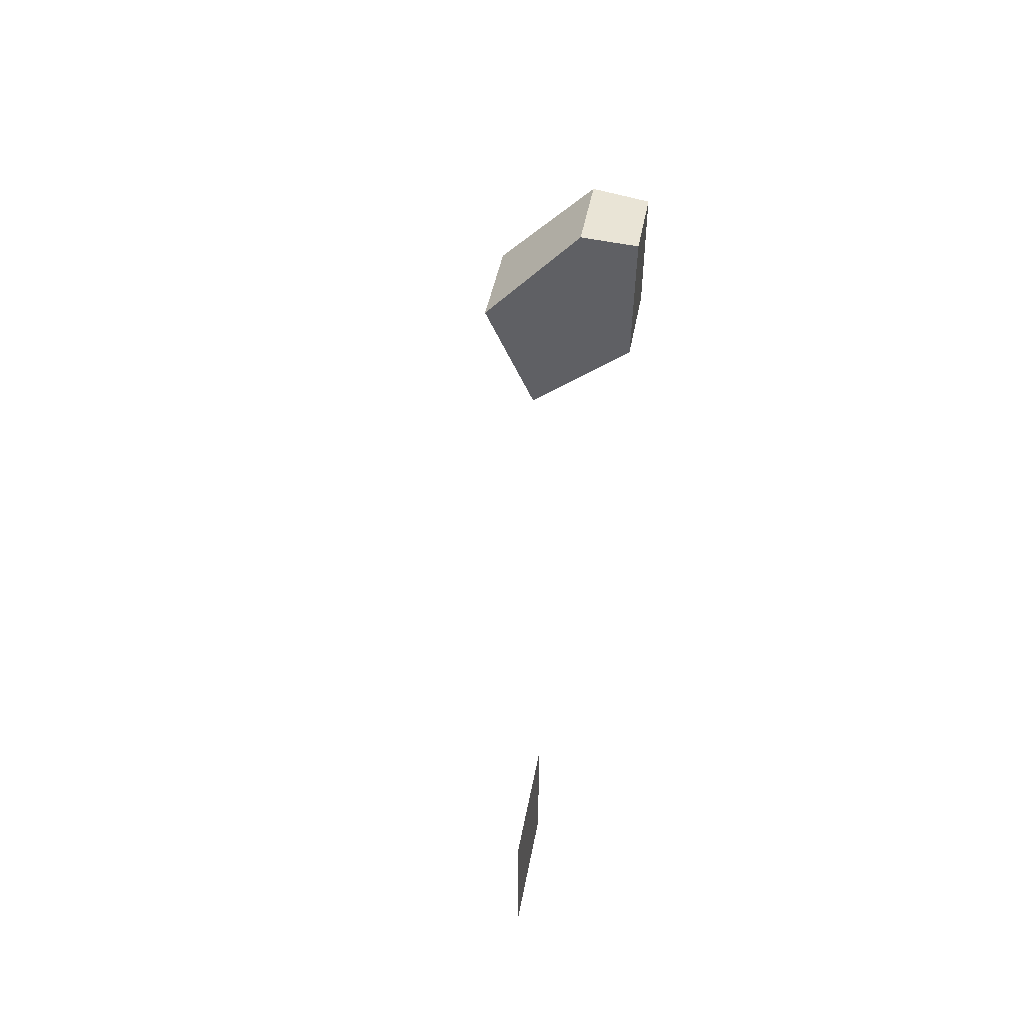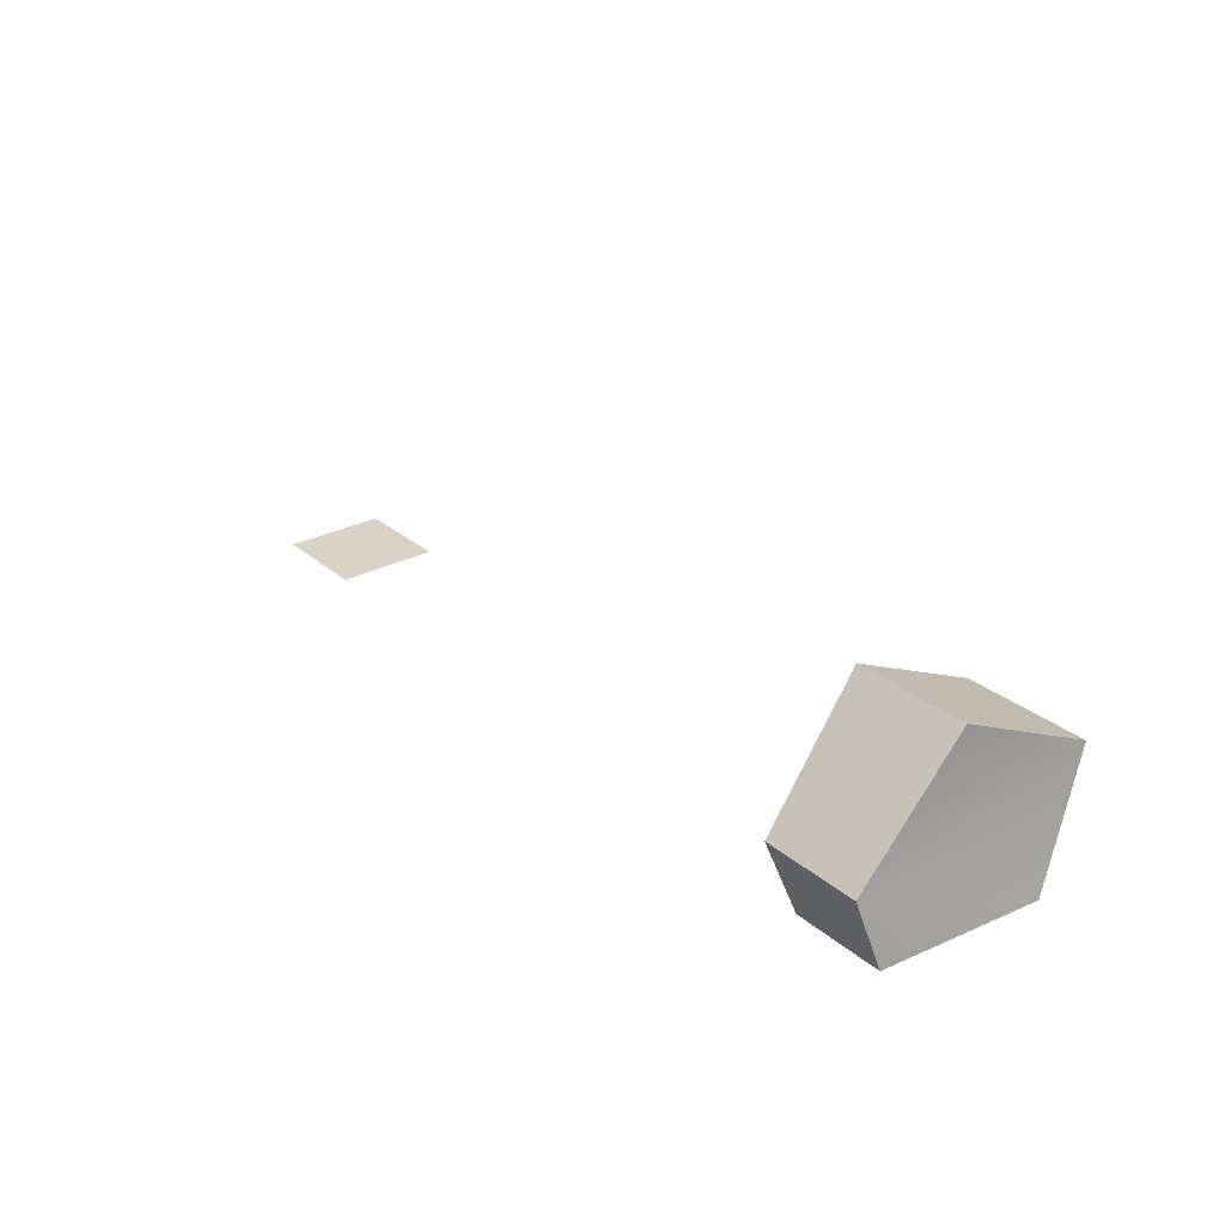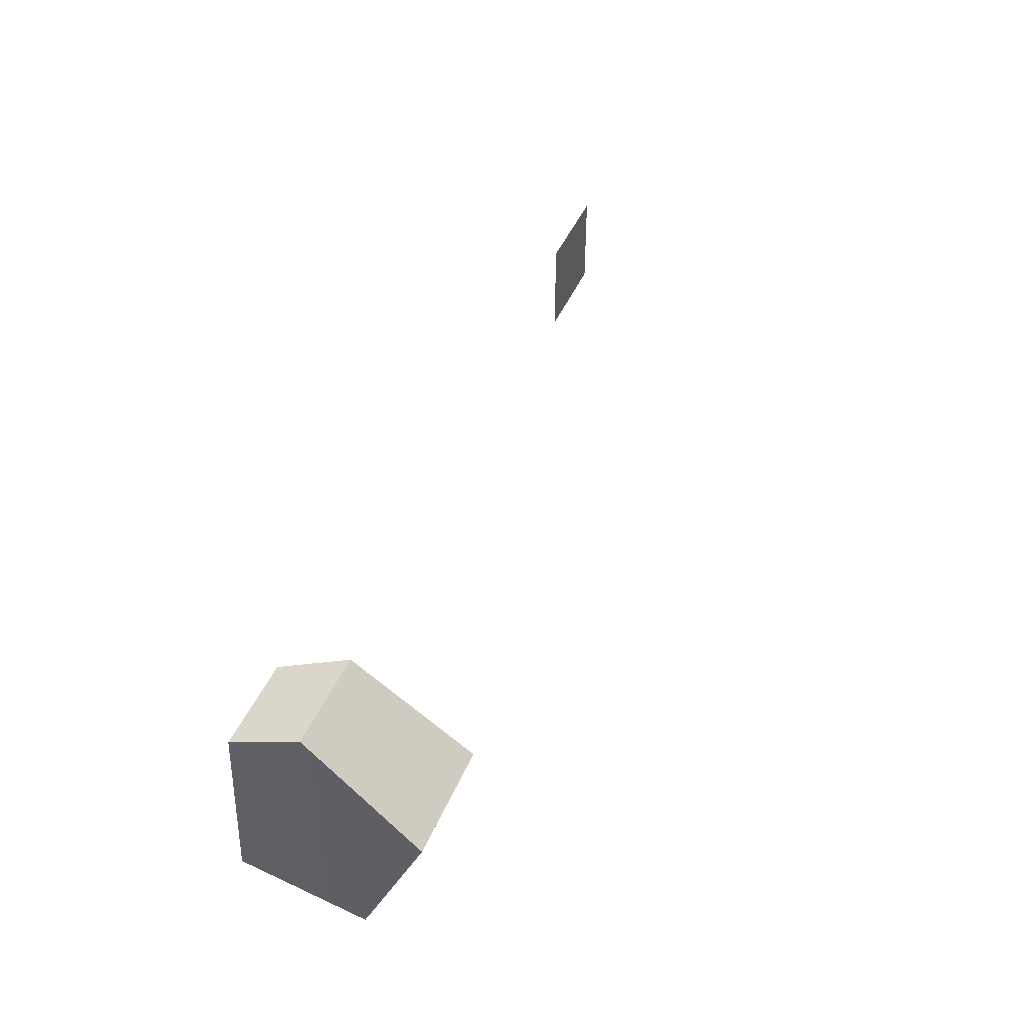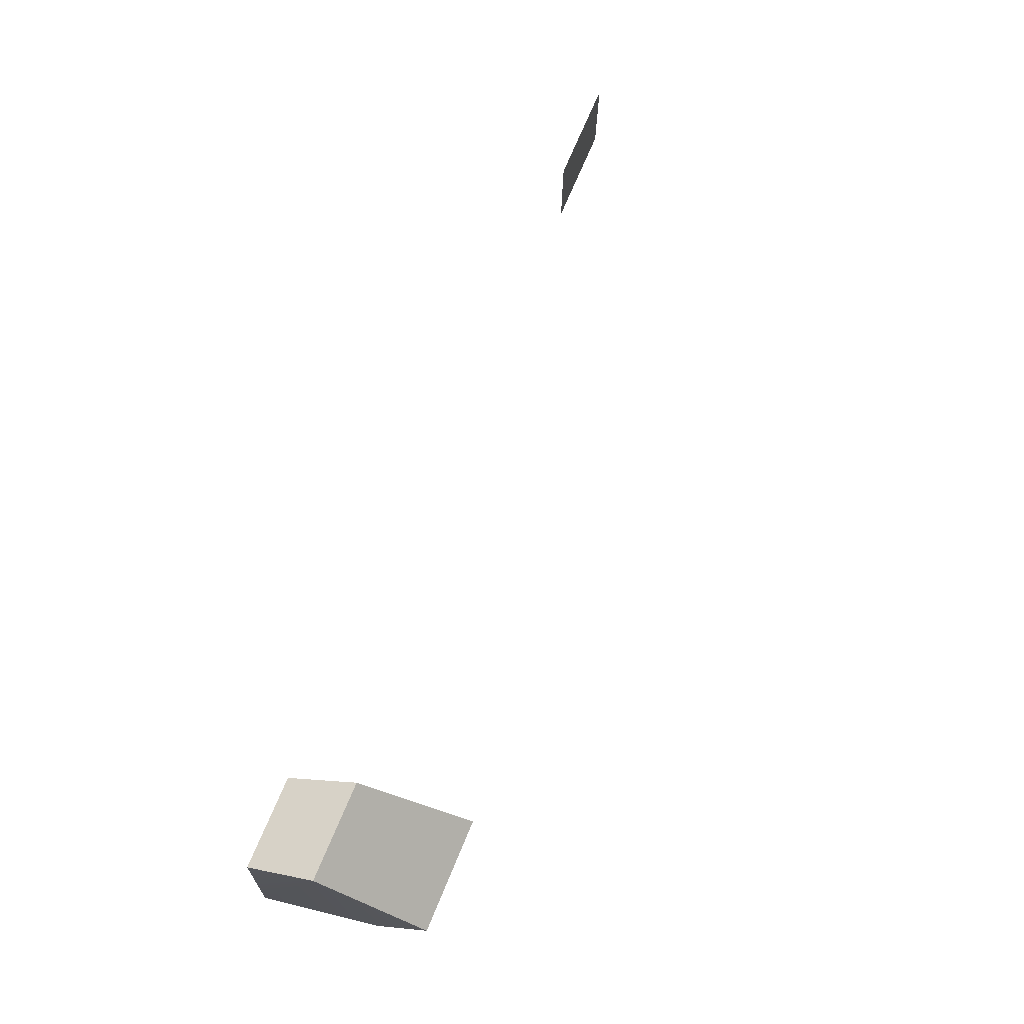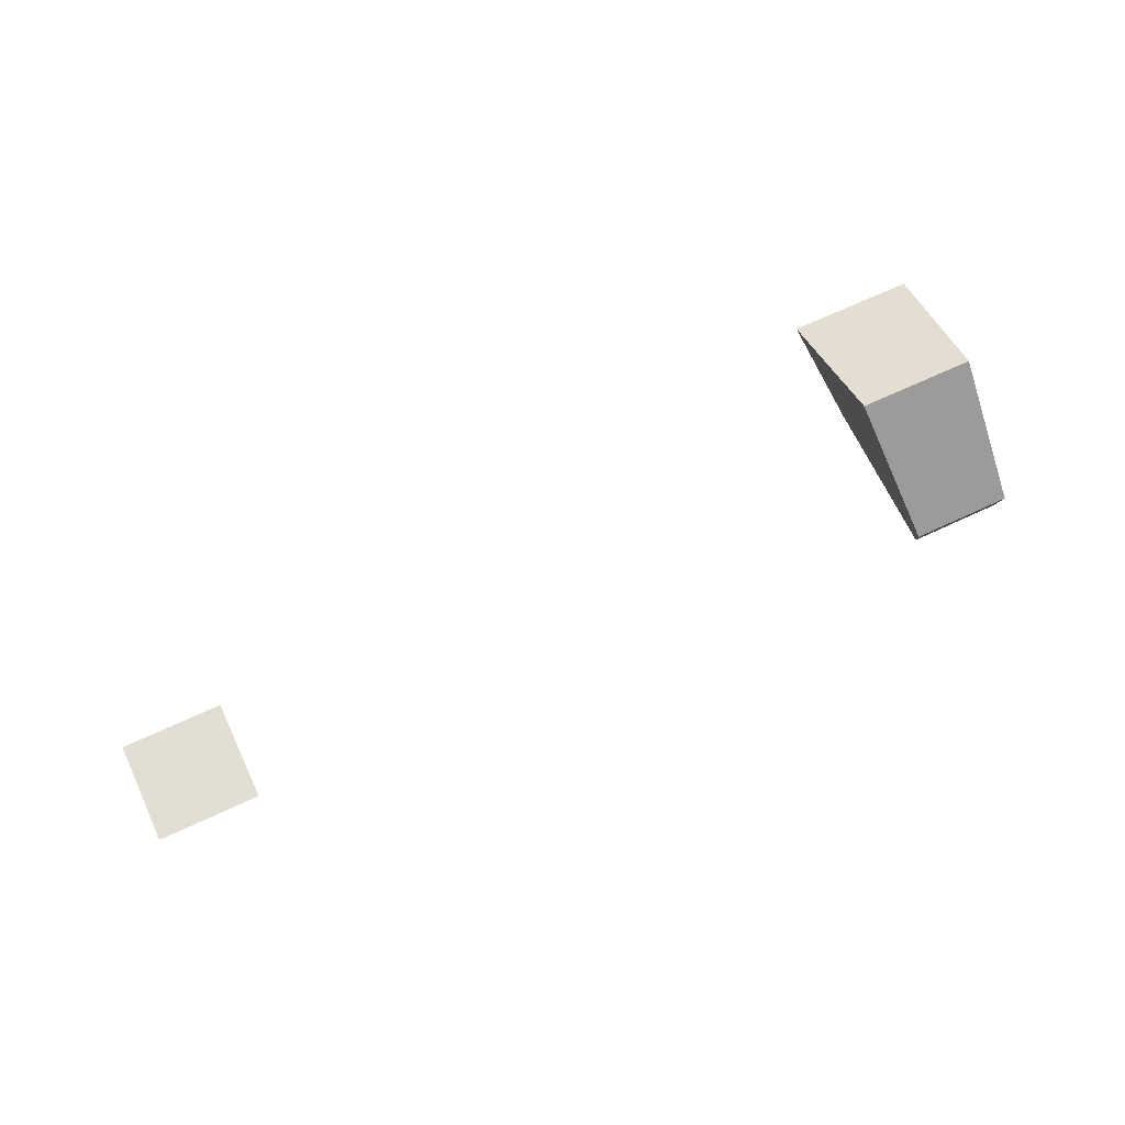
<metadata>
{"format":"obj","ext":"obj","renderer":"f3d","projection":"perspective","resolution":1024,"background":"white","views":[{"elev":44.4,"azim":-79.6,"up":"+Z"},{"elev":28.0,"azim":51.5,"up":"+Y"},{"elev":45.1,"azim":112.2,"up":"+Z"},{"elev":73.4,"azim":112.8,"up":"+Z"},{"elev":67.3,"azim":-25.2,"up":"+Y"}]}
</metadata>
<code>
g default
v -6.764 0 0.5
v -6.664 0 0.5
v -6.564 0 0.5
v -6.464 0 0.5
v -6.364 0 0.5
v -6.264 0 0.5
v -6.164 0 0.5
v -6.064 0 0.5
v -5.964 0 0.5
v -5.864 0 0.5
v -5.764 0 0.5
v -6.764 0 0.4
v -6.664 0 0.4
v -6.564 0 0.4
v -6.464 0 0.4
v -6.364 0 0.4
v -6.264 0 0.4
v -6.164 0 0.4
v -6.064 0 0.4
v -5.964 0 0.4
v -5.864 0 0.4
v -5.764 0 0.4
v -6.764 0 0.3
v -6.664 0 0.3
v -6.564 0 0.3
v -6.464 0 0.3
v -6.364 0 0.3
v -6.264 0 0.3
v -6.164 0 0.3
v -6.064 0 0.3
v -5.964 0 0.3
v -5.864 0 0.3
v -5.764 0 0.3
v -6.764 0 0.2
v -6.664 0 0.2
v -6.564 0 0.2
v -6.464 0 0.2
v -6.364 0 0.2
v -6.264 0 0.2
v -6.164 0 0.2
v -6.064 0 0.2
v -5.964 0 0.2
v -5.864 0 0.2
v -5.764 0 0.2
v -6.764 0 0.1
v -6.664 0 0.1
v -6.564 0 0.1
v -6.464 0 0.1
v -6.364 0 0.1
v -6.264 0 0.1
v -6.164 0 0.1
v -6.064 0 0.1
v -5.964 0 0.1
v -5.864 0 0.1
v -5.764 0 0.1
v -6.764 0 0
v -6.664 0 0
v -6.564 0 0
v -6.464 0 0
v -6.364 0 0
v -6.264 0 0
v -6.164 0 0
v -6.064 0 0
v -5.964 0 0
v -5.864 0 0
v -5.764 0 0
v -6.764 0 -0.1
v -6.664 0 -0.1
v -6.564 0 -0.1
v -6.464 0 -0.1
v -6.364 0 -0.1
v -6.264 0 -0.1
v -6.164 0 -0.1
v -6.064 0 -0.1
v -5.964 0 -0.1
v -5.864 0 -0.1
v -5.764 0 -0.1
v -6.764 0 -0.2
v -6.664 0 -0.2
v -6.564 0 -0.2
v -6.464 0 -0.2
v -6.364 0 -0.2
v -6.264 0 -0.2
v -6.164 0 -0.2
v -6.064 0 -0.2
v -5.964 0 -0.2
v -5.864 0 -0.2
v -5.764 0 -0.2
v -6.764 0 -0.3
v -6.664 0 -0.3
v -6.564 0 -0.3
v -6.464 0 -0.3
v -6.364 0 -0.3
v -6.264 0 -0.3
v -6.164 0 -0.3
v -6.064 0 -0.3
v -5.964 0 -0.3
v -5.864 0 -0.3
v -5.764 0 -0.3
v -6.764 0 -0.4
v -6.664 0 -0.4
v -6.564 0 -0.4
v -6.464 0 -0.4
v -6.364 0 -0.4
v -6.264 0 -0.4
v -6.164 0 -0.4
v -6.064 0 -0.4
v -5.964 0 -0.4
v -5.864 0 -0.4
v -5.764 0 -0.4
v -6.764 0 -0.5
v -6.664 0 -0.5
v -6.564 0 -0.5
v -6.464 0 -0.5
v -6.364 0 -0.5
v -6.264 0 -0.5
v -6.164 0 -0.5
v -6.064 0 -0.5
v -5.964 0 -0.5
v -5.864 0 -0.5
v -5.764 0 -0.5
g pPlane1
f 1 2 13 12
f 2 3 14 13
f 3 4 15 14
f 4 5 16 15
f 5 6 17 16
f 6 7 18 17
f 7 8 19 18
f 8 9 20 19
f 9 10 21 20
f 10 11 22 21
f 12 13 24 23
f 13 14 25 24
f 14 15 26 25
f 15 16 27 26
f 16 17 28 27
f 17 18 29 28
f 18 19 30 29
f 19 20 31 30
f 20 21 32 31
f 21 22 33 32
f 23 24 35 34
f 24 25 36 35
f 25 26 37 36
f 26 27 38 37
f 27 28 39 38
f 28 29 40 39
f 29 30 41 40
f 30 31 42 41
f 31 32 43 42
f 32 33 44 43
f 34 35 46 45
f 35 36 47 46
f 36 37 48 47
f 37 38 49 48
f 38 39 50 49
f 39 40 51 50
f 40 41 52 51
f 41 42 53 52
f 42 43 54 53
f 43 44 55 54
f 45 46 57 56
f 46 47 58 57
f 47 48 59 58
f 48 49 60 59
f 49 50 61 60
f 50 51 62 61
f 51 52 63 62
f 52 53 64 63
f 53 54 65 64
f 54 55 66 65
f 56 57 68 67
f 57 58 69 68
f 58 59 70 69
f 59 60 71 70
f 60 61 72 71
f 61 62 73 72
f 62 63 74 73
f 63 64 75 74
f 64 65 76 75
f 65 66 77 76
f 67 68 79 78
f 68 69 80 79
f 69 70 81 80
f 70 71 82 81
f 71 72 83 82
f 72 73 84 83
f 73 74 85 84
f 74 75 86 85
f 75 76 87 86
f 76 77 88 87
f 78 79 90 89
f 79 80 91 90
f 80 81 92 91
f 81 82 93 92
f 82 83 94 93
f 83 84 95 94
f 84 85 96 95
f 85 86 97 96
f 86 87 98 97
f 87 88 99 98
f 89 90 101 100
f 90 91 102 101
f 91 92 103 102
f 92 93 104 103
f 93 94 105 104
f 94 95 106 105
f 95 96 107 106
f 96 97 108 107
f 97 98 109 108
f 98 99 110 109
f 100 101 112 111
f 101 102 113 112
f 102 103 114 113
f 103 104 115 114
f 104 105 116 115
f 105 106 117 116
f 106 107 118 117
f 107 108 119 118
f 108 109 120 119
f 109 110 121 120
g default
v 0.9383 0.6972 1.036
v 0.7445 1.744 -0.01212
v 1.127 0.0712 0.8621
v 1.121 0.101 -0.6541
v 0.7669 1.18 -1.261
v 1.892 0.6972 1.036
v 1.86 1.744 -0.01212
v 2.008 0.0712 0.8621
v 2.164 0.101 -0.6541
v 1.964 1.18 -1.261
g pCube1
f 128 127 131
f 131 127 130
f 127 129 130
f 123 122 128
f 128 122 127
f 122 124 127
f 127 124 129
f 125 130 124
f 124 130 129
f 126 131 125
f 125 131 130
f 123 128 126
f 126 128 131
f 123 126 125 124 122

</code>
